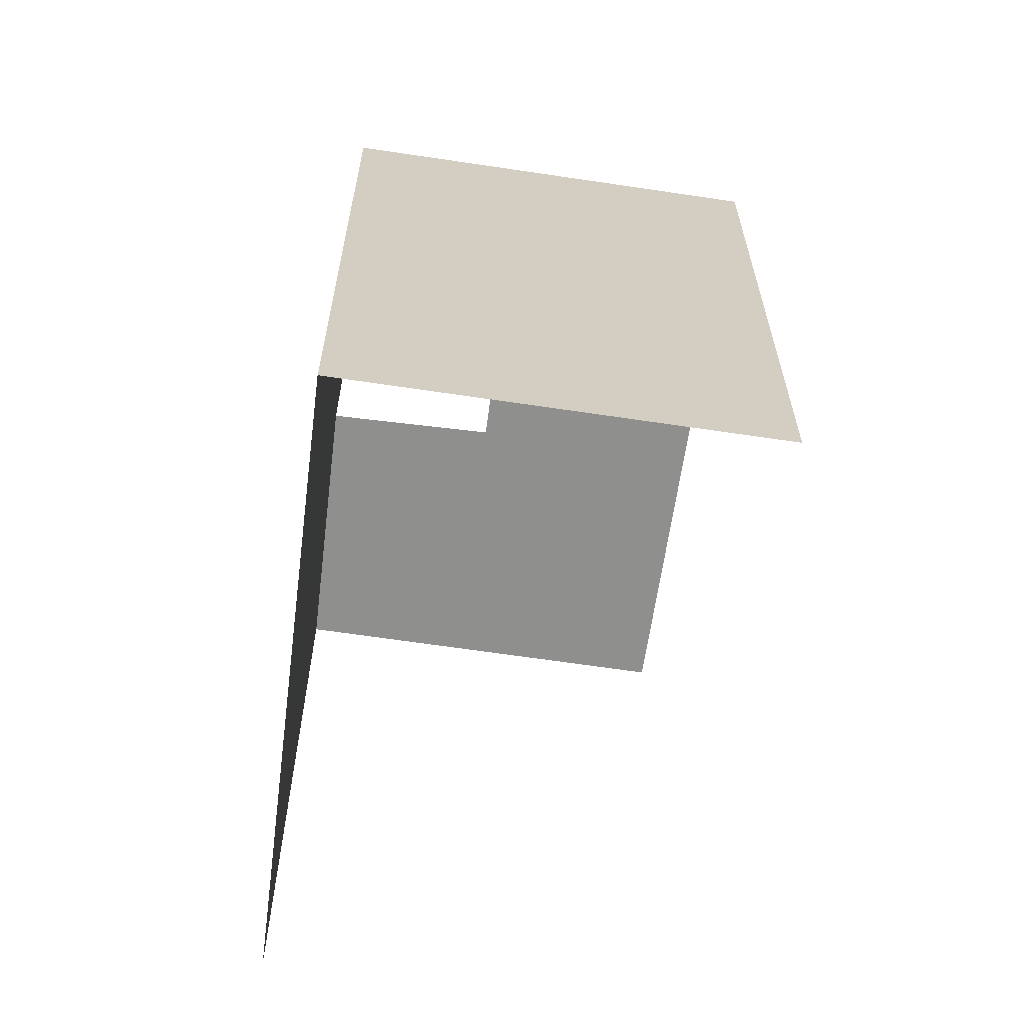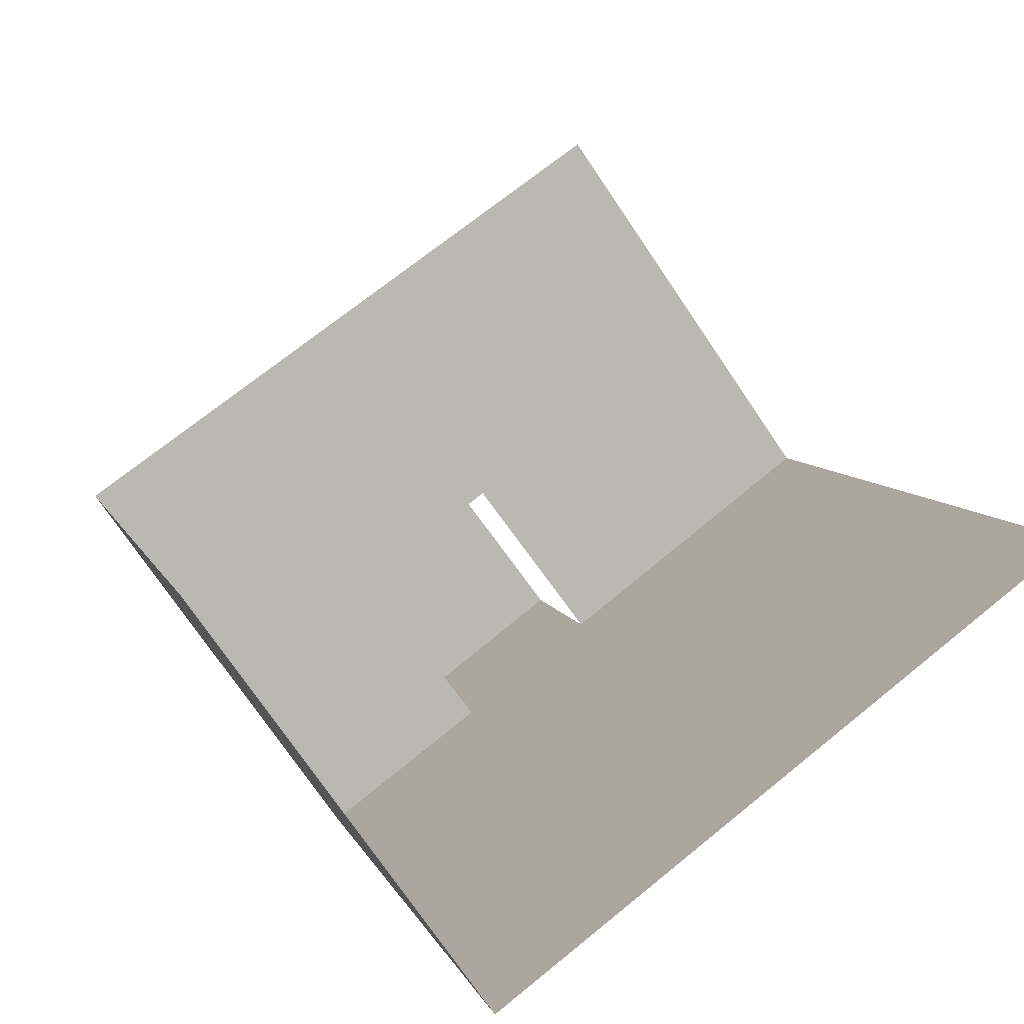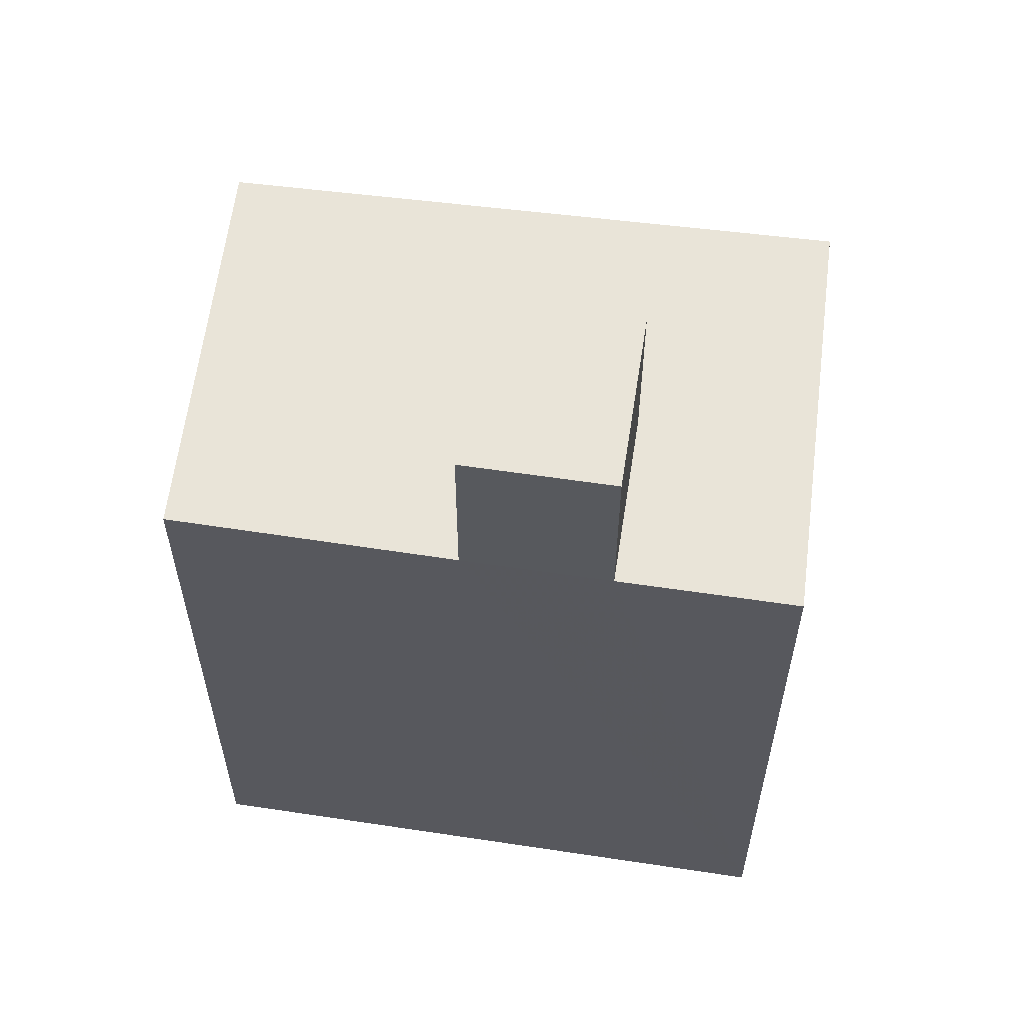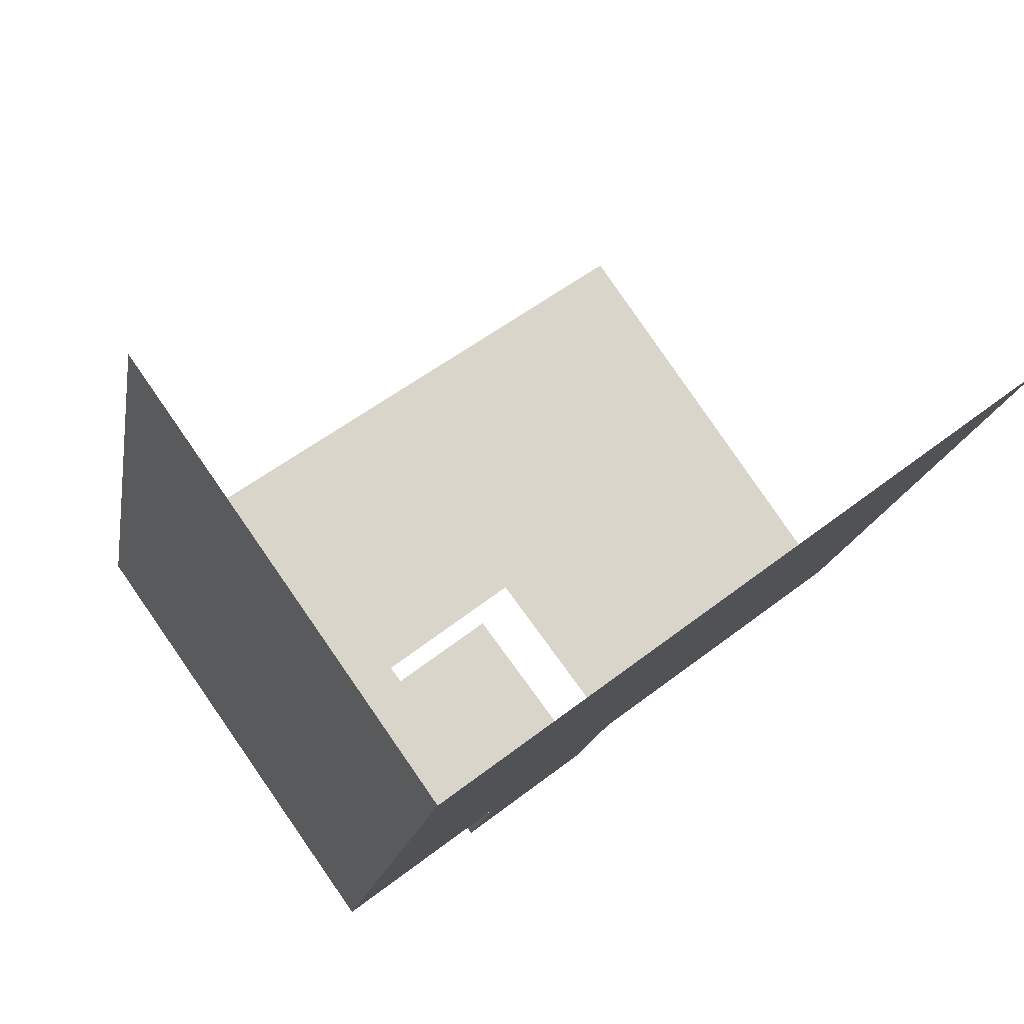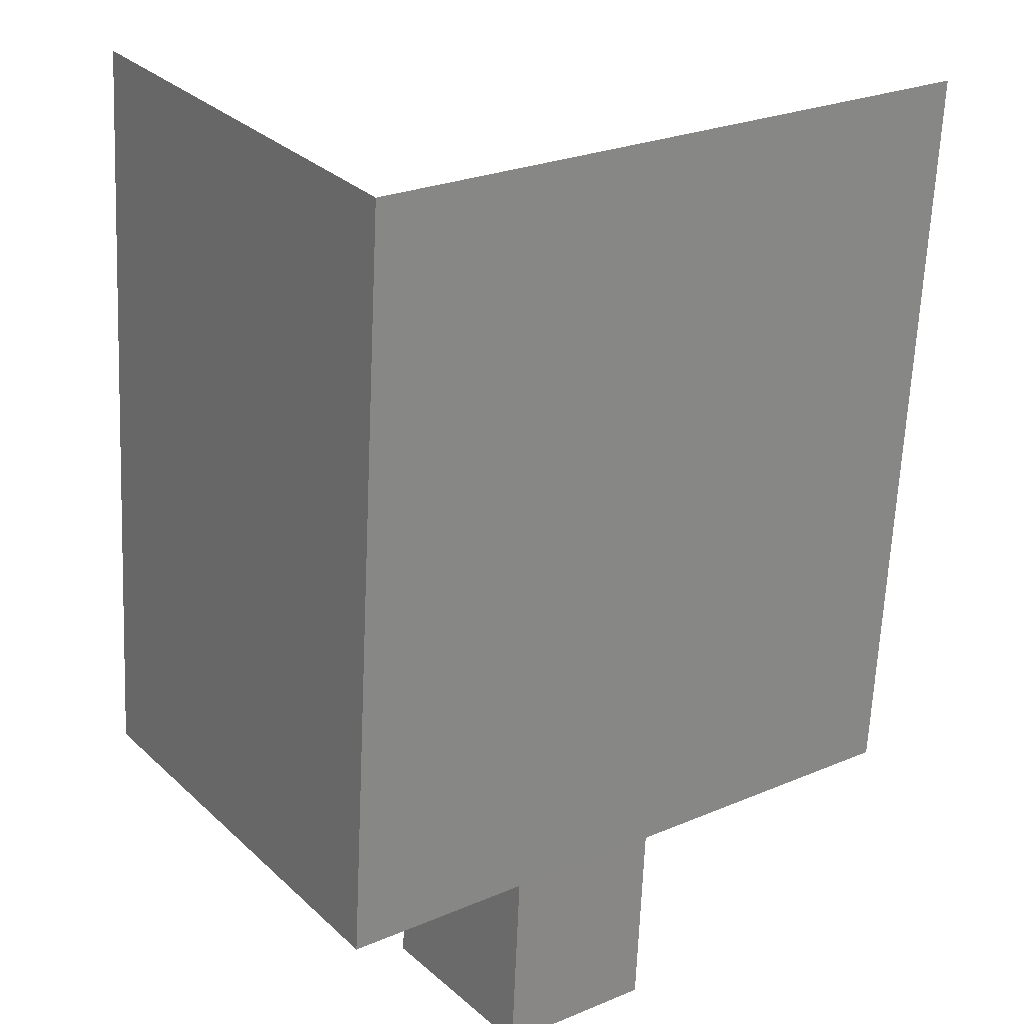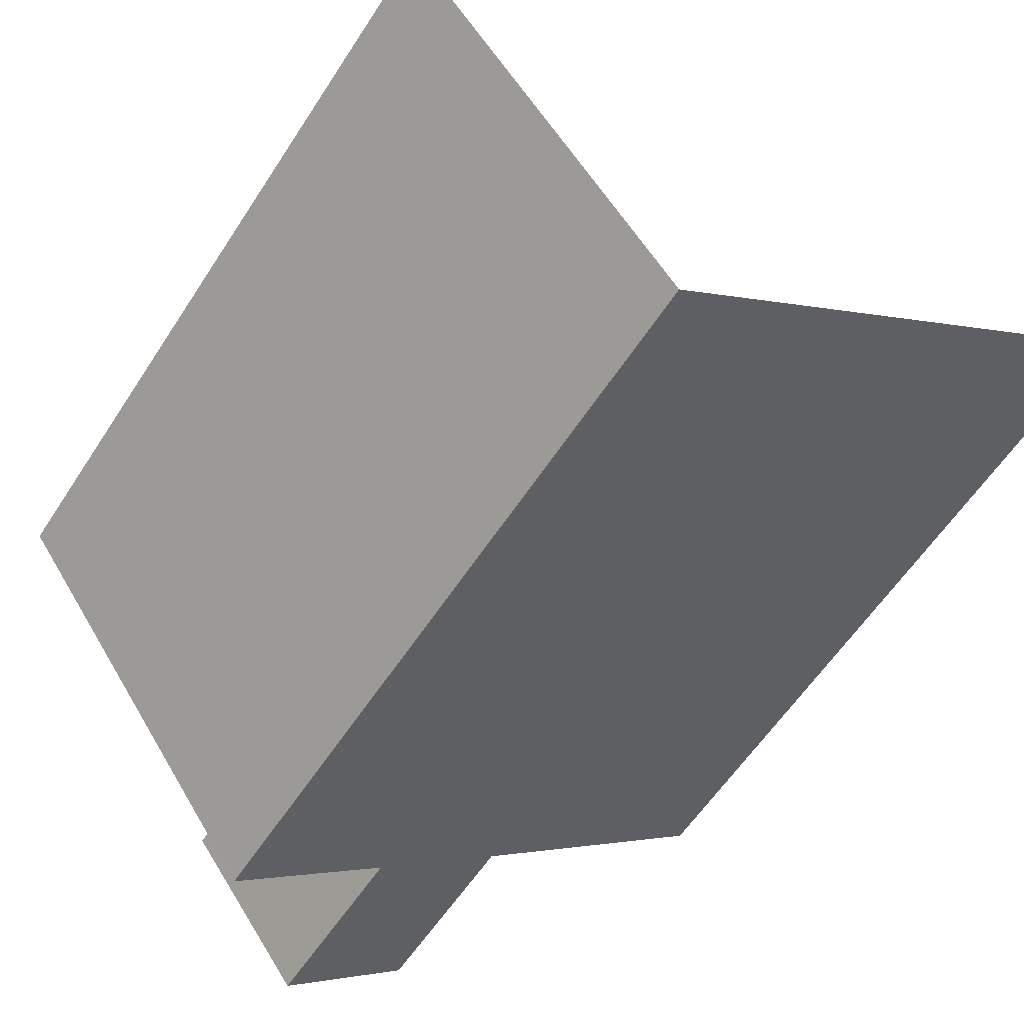
<metadata>
{"format":"obj","ext":"obj","renderer":"f3d","projection":"perspective","resolution":1024,"background":"white","views":[{"elev":-65.2,"azim":46.4,"up":"+Z"},{"elev":6.9,"azim":166.1,"up":"+Y"},{"elev":60.1,"azim":-28.0,"up":"+Z"},{"elev":-15.0,"azim":171.4,"up":"+Y"},{"elev":-63.7,"azim":177.4,"up":"+Y"},{"elev":-56.3,"azim":148.0,"up":"+Y"}]}
</metadata>
<code>
v -2.235e+05 -1.279e+05 16.18
v -2.235e+05 -1.279e+05 16.18
v -2.235e+05 -1.279e+05 16.18
v -2.235e+05 -1.279e+05 16.18
v -2.235e+05 -1.279e+05 28.2
v -2.235e+05 -1.279e+05 28.2
v -2.235e+05 -1.279e+05 28.2
v -2.235e+05 -1.279e+05 28.2
v -2.235e+05 -1.279e+05 25.78
v -2.235e+05 -1.279e+05 25.78
v -2.235e+05 -1.279e+05 25.78
v -2.235e+05 -1.279e+05 25.78
v -2.235e+05 -1.279e+05 25.78
v -2.235e+05 -1.279e+05 25.78
v -2.235e+05 -1.279e+05 25.78
v -2.235e+05 -1.279e+05 25.78
f 1 2 3
f 1 4 2
f 14 6 8
f 11 14 8
f 15 4 1
f 15 16 4
f 16 2 4
f 16 12 2
f 13 7 6
f 14 13 6
f 5 6 7
f 5 8 6
f 9 10 11
f 10 12 11
f 13 14 15
f 14 12 16
f 11 12 14
f 15 14 16
f 9 8 5
f 9 11 8
f 1 3 13
f 1 13 15
f 3 10 9
f 7 13 5
f 13 9 5
f 3 9 13
f 10 3 2
f 12 10 2

</code>
